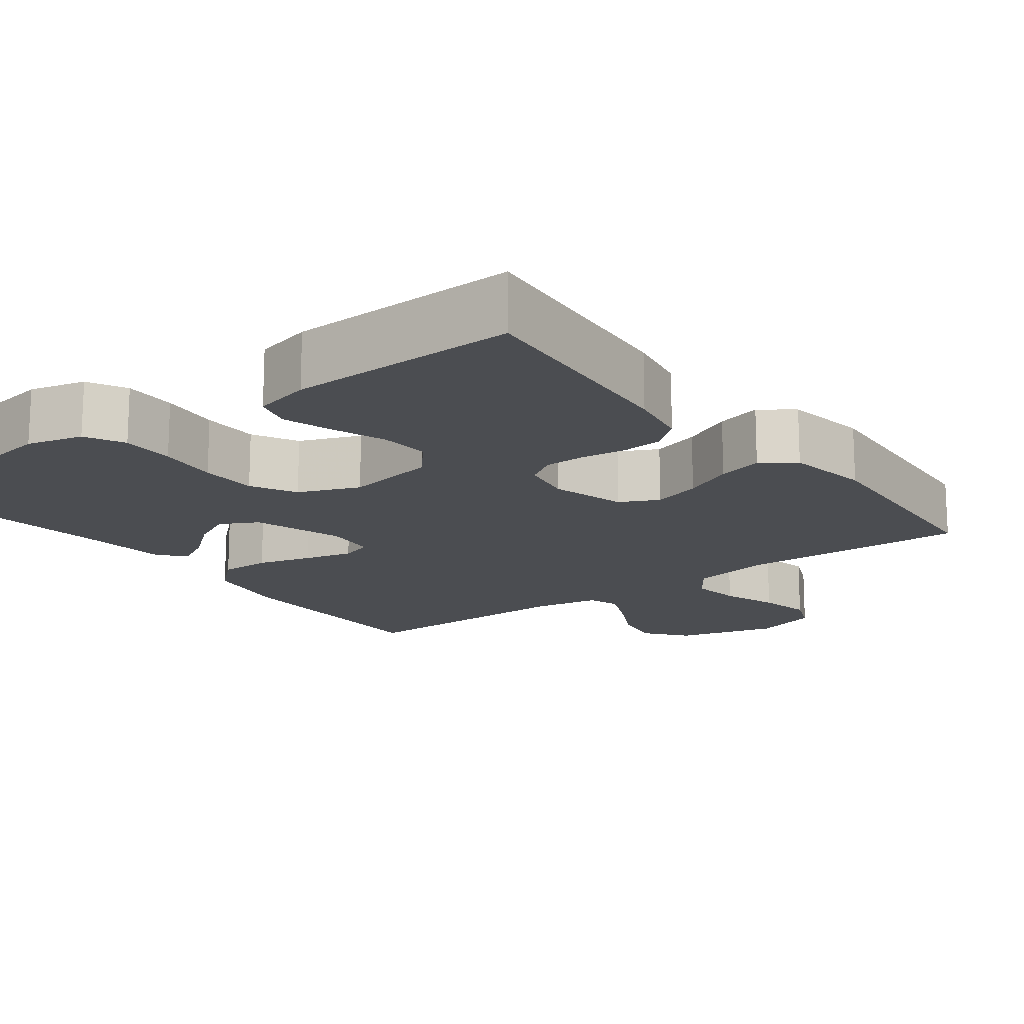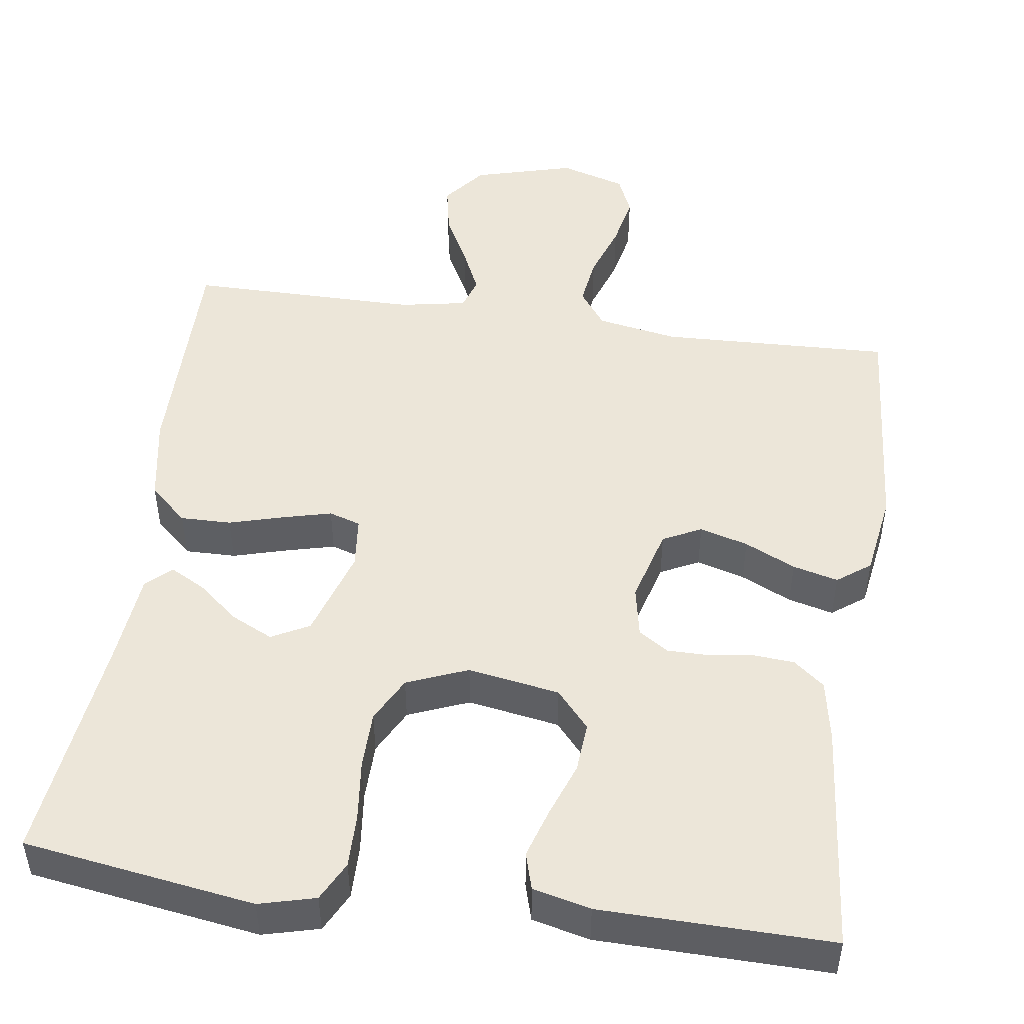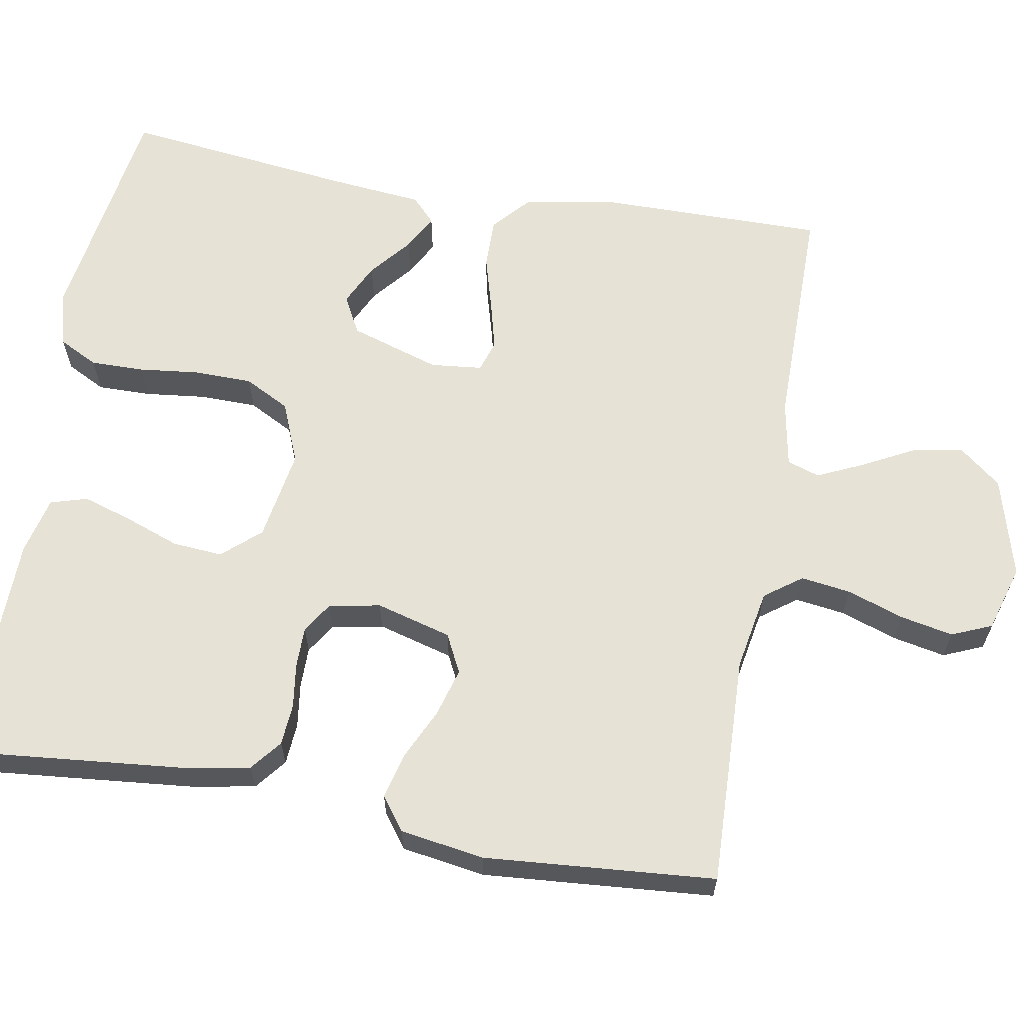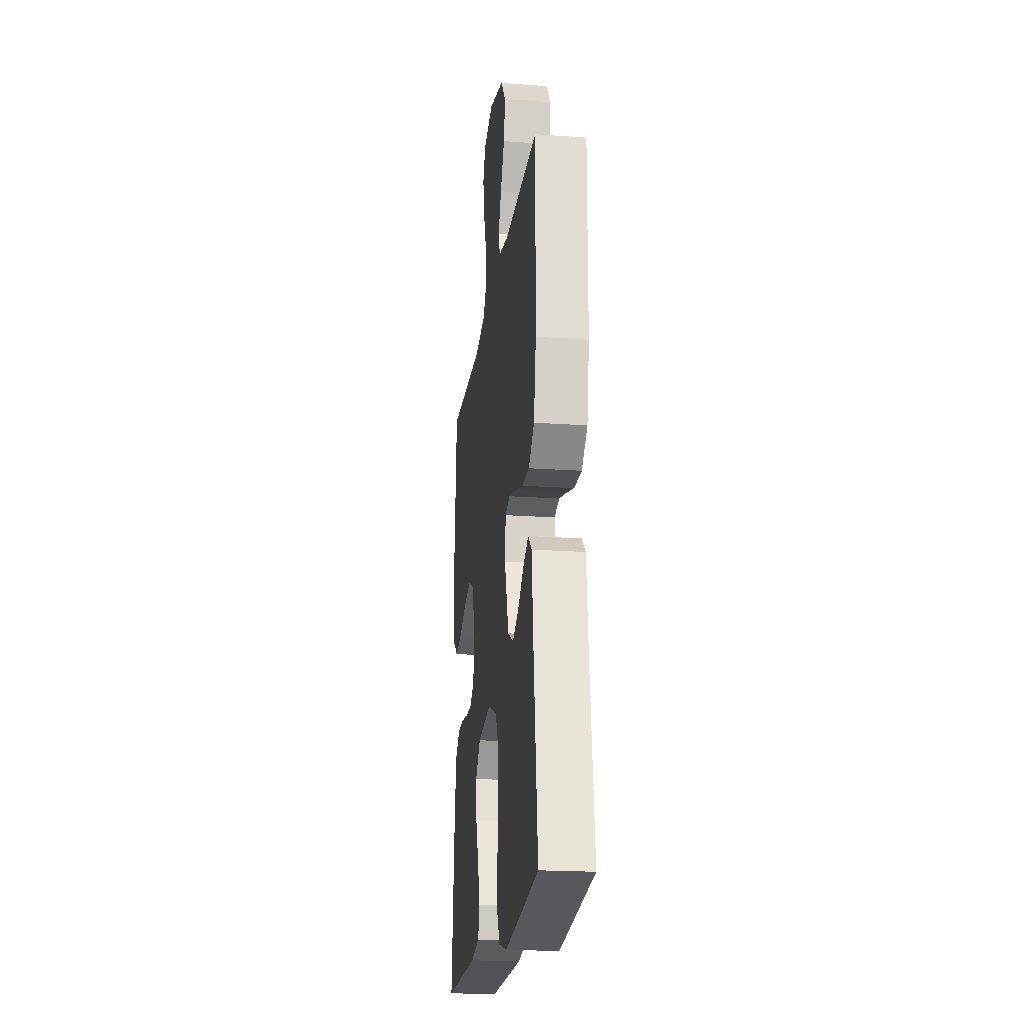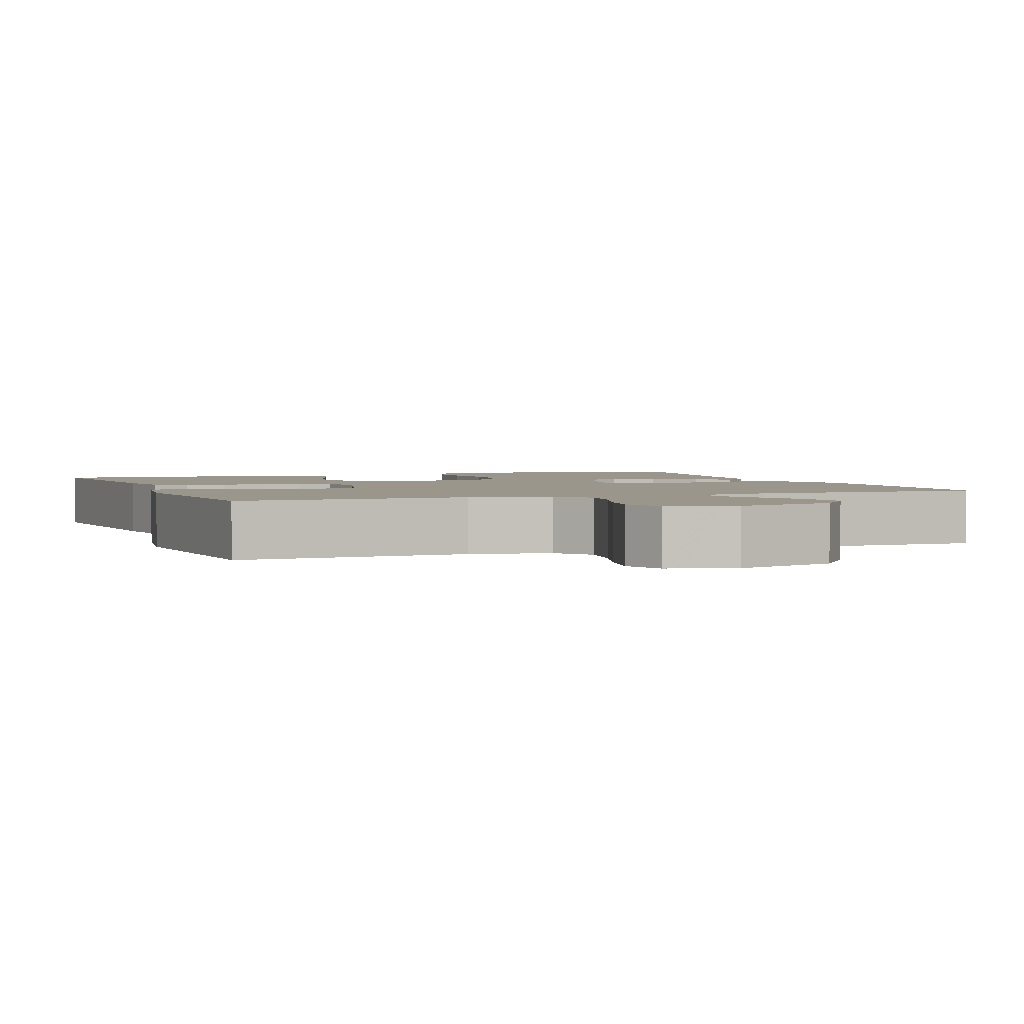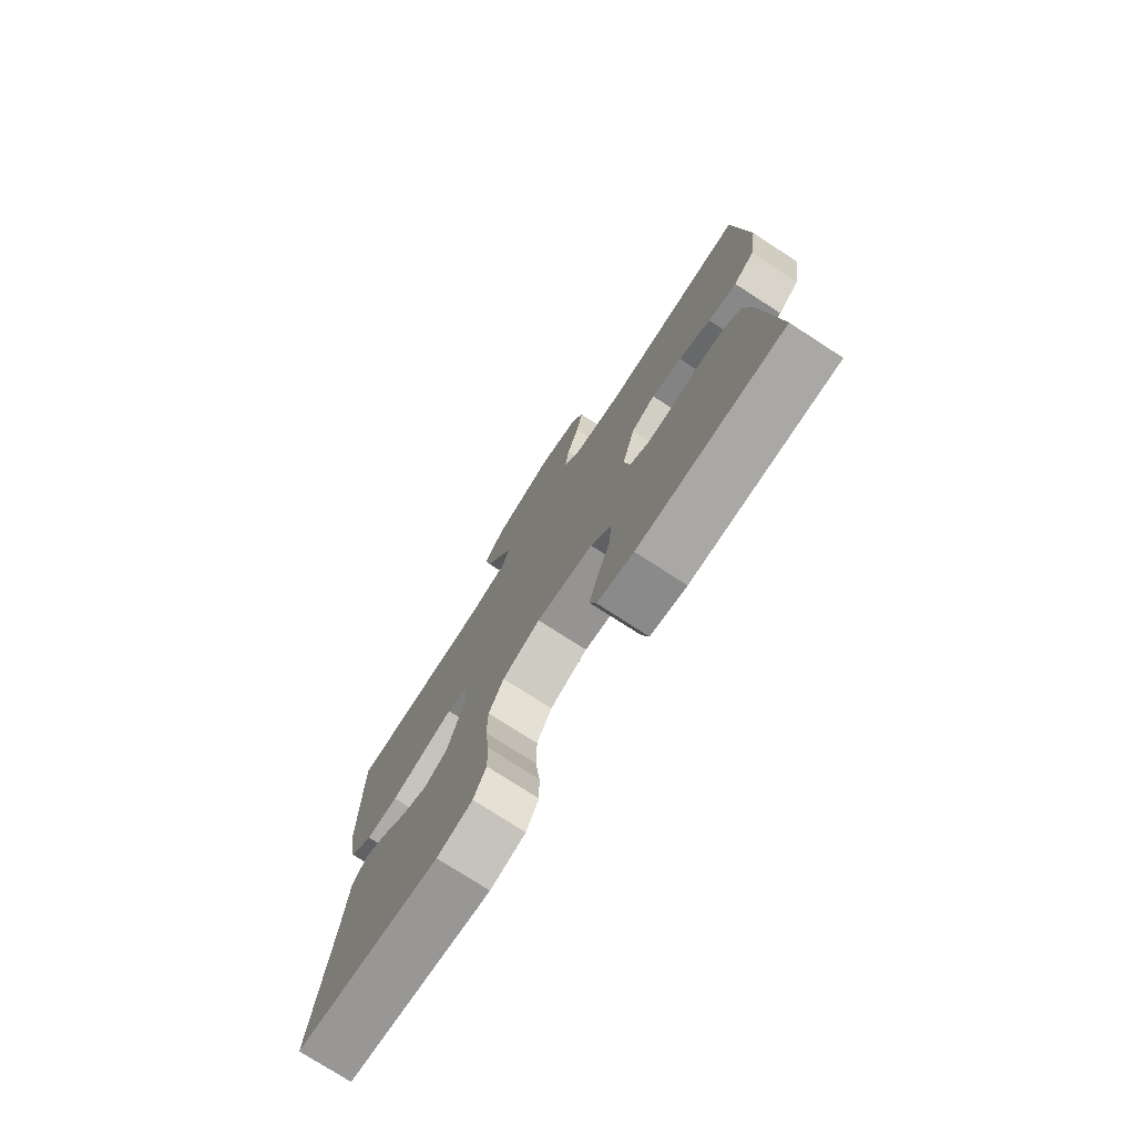
<metadata>
{"format":"obj","ext":"obj","renderer":"f3d","projection":"perspective","resolution":1024,"background":"white","views":[{"elev":-16.0,"azim":-142.7,"up":"+Y"},{"elev":48.7,"azim":-171.9,"up":"+Y"},{"elev":63.3,"azim":-80.0,"up":"+Y"},{"elev":-20.6,"azim":82.6,"up":"+Z"},{"elev":2.5,"azim":-20.8,"up":"+Y"},{"elev":-76.1,"azim":-122.9,"up":"+Z"}]}
</metadata>
<code>
v 0.5 0.07 -0.5
v 0.2 0.07 -0.545
v 0.127 0.07 -0.526
v 0.101 0.07 -0.475
v 0.102 0.07 -0.405
v 0.111 0.07 -0.326
v 0.11 0.07 -0.251
v 0.079 0.07 -0.192
v 0 0.07 -0.16
v -0.119 0.07 -0.18
v -0.162 0.07 -0.229
v -0.157 0.07 -0.294
v -0.131 0.07 -0.365
v -0.111 0.07 -0.429
v -0.125 0.07 -0.477
v -0.2 0.07 -0.495
v -0.5 0.07 -0.5
v -0.471 0.07 -0.2
v -0.456 0.07 -0.12
v -0.416 0.07 -0.088
v -0.362 0.07 -0.084
v -0.304 0.07 -0.092
v -0.251 0.07 -0.092
v -0.212 0.07 -0.067
v -0.199 0.07 0
v -0.226 0.07 0.098
v -0.276 0.07 0.123
v -0.339 0.07 0.105
v -0.405 0.07 0.074
v -0.464 0.07 0.059
v -0.507 0.07 0.091
v -0.524 0.07 0.2
v -0.5 0.07 0.5
v -0.2 0.07 0.489
v -0.095 0.07 0.508
v -0.06 0.07 0.556
v -0.069 0.07 0.621
v -0.094 0.07 0.694
v -0.108 0.07 0.763
v -0.086 0.07 0.815
v 0 0.07 0.841
v 0.131 0.07 0.805
v 0.175 0.07 0.75
v 0.162 0.07 0.684
v 0.127 0.07 0.617
v 0.1 0.07 0.558
v 0.114 0.07 0.516
v 0.2 0.07 0.5
v 0.5 0.07 0.5
v 0.498 0.07 0.2
v 0.478 0.07 0.087
v 0.429 0.07 0.043
v 0.363 0.07 0.044
v 0.292 0.07 0.064
v 0.229 0.07 0.08
v 0.188 0.07 0.067
v 0.181 0.07 0
v 0.218 0.07 -0.117
v 0.267 0.07 -0.143
v 0.321 0.07 -0.117
v 0.374 0.07 -0.073
v 0.42 0.07 -0.048
v 0.452 0.07 -0.078
v 0.464 0.07 -0.2
v 0.5 0 -0.5
v 0.2 0 -0.545
v 0.127 0 -0.526
v 0.101 0 -0.475
v 0.102 0 -0.405
v 0.111 0 -0.326
v 0.11 0 -0.251
v 0.079 0 -0.192
v 0 0 -0.16
v -0.119 0 -0.18
v -0.162 0 -0.229
v -0.157 0 -0.294
v -0.131 0 -0.365
v -0.111 0 -0.429
v -0.125 0 -0.477
v -0.2 0 -0.495
v -0.5 0 -0.5
v -0.471 0 -0.2
v -0.456 0 -0.12
v -0.416 0 -0.088
v -0.362 0 -0.084
v -0.304 0 -0.092
v -0.251 0 -0.092
v -0.212 0 -0.067
v -0.199 0 0
v -0.226 0 0.098
v -0.276 0 0.123
v -0.339 0 0.105
v -0.405 0 0.074
v -0.464 0 0.059
v -0.507 0 0.091
v -0.524 0 0.2
v -0.5 0 0.5
v -0.2 0 0.489
v -0.095 0 0.508
v -0.06 0 0.556
v -0.069 0 0.621
v -0.094 0 0.694
v -0.108 0 0.763
v -0.086 0 0.815
v 0 0 0.841
v 0.131 0 0.805
v 0.175 0 0.75
v 0.162 0 0.684
v 0.127 0 0.617
v 0.1 0 0.558
v 0.114 0 0.516
v 0.2 0 0.5
v 0.5 0 0.5
v 0.498 0 0.2
v 0.478 0 0.087
v 0.429 0 0.043
v 0.363 0 0.044
v 0.292 0 0.064
v 0.229 0 0.08
v 0.188 0 0.067
v 0.181 0 0
v 0.218 0 -0.117
v 0.267 0 -0.143
v 0.321 0 -0.117
v 0.374 0 -0.073
v 0.42 0 -0.048
v 0.452 0 -0.078
v 0.464 0 -0.2
f 61 62 63 64
f 60 61 64 1
f 59 60 1 2
f 58 59 2 3
f 57 58 3 4
f 56 57 4 5
f 51 52 53 54
f 51 54 55
f 48 49 50 51
f 47 48 51 55
f 46 47 55 56
f 42 43 44 45
f 42 45 46
f 41 42 46
f 37 38 39 40
f 36 37 40 41
f 31 32 33 34
f 31 34 35
f 28 29 30 31
f 27 28 31 35
f 26 27 35 36
f 19 20 21 22
f 19 22 23
f 18 19 23
f 17 18 23
f 16 17 23 24
f 12 13 14 15
f 12 15 16 24
f 56 5 6
f 56 6 7
f 36 41 46 56
f 25 26 36 56
f 11 12 24 25
f 10 11 25
f 9 10 25 56
f 8 9 56
f 7 8 56
f 128 127 126 125
f 65 128 125 124
f 66 65 124 123
f 67 66 123 122
f 68 67 122 121
f 69 68 121 120
f 118 117 116 115
f 119 118 115
f 115 114 113 112
f 119 115 112 111
f 120 119 111 110
f 109 108 107 106
f 110 109 106
f 110 106 105
f 104 103 102 101
f 105 104 101 100
f 98 97 96 95
f 99 98 95
f 95 94 93 92
f 99 95 92 91
f 100 99 91 90
f 86 85 84 83
f 87 86 83
f 87 83 82
f 87 82 81
f 88 87 81 80
f 79 78 77 76
f 88 80 79 76
f 70 69 120
f 71 70 120
f 120 110 105 100
f 120 100 90 89
f 89 88 76 75
f 89 75 74
f 120 89 74 73
f 120 73 72
f 120 72 71
f 1 65 66 2
f 2 66 67 3
f 3 67 68 4
f 4 68 69 5
f 5 69 70 6
f 6 70 71 7
f 7 71 72 8
f 8 72 73 9
f 9 73 74 10
f 10 74 75 11
f 11 75 76 12
f 12 76 77 13
f 13 77 78 14
f 14 78 79 15
f 15 79 80 16
f 16 80 81 17
f 17 81 82 18
f 18 82 83 19
f 19 83 84 20
f 20 84 85 21
f 21 85 86 22
f 22 86 87 23
f 23 87 88 24
f 24 88 89 25
f 25 89 90 26
f 26 90 91 27
f 27 91 92 28
f 28 92 93 29
f 29 93 94 30
f 30 94 95 31
f 31 95 96 32
f 32 96 97 33
f 33 97 98 34
f 34 98 99 35
f 35 99 100 36
f 36 100 101 37
f 37 101 102 38
f 38 102 103 39
f 39 103 104 40
f 40 104 105 41
f 41 105 106 42
f 42 106 107 43
f 43 107 108 44
f 44 108 109 45
f 45 109 110 46
f 46 110 111 47
f 47 111 112 48
f 48 112 113 49
f 49 113 114 50
f 50 114 115 51
f 51 115 116 52
f 52 116 117 53
f 53 117 118 54
f 54 118 119 55
f 55 119 120 56
f 56 120 121 57
f 57 121 122 58
f 58 122 123 59
f 59 123 124 60
f 60 124 125 61
f 61 125 126 62
f 62 126 127 63
f 63 127 128 64
f 64 128 65 1

</code>
